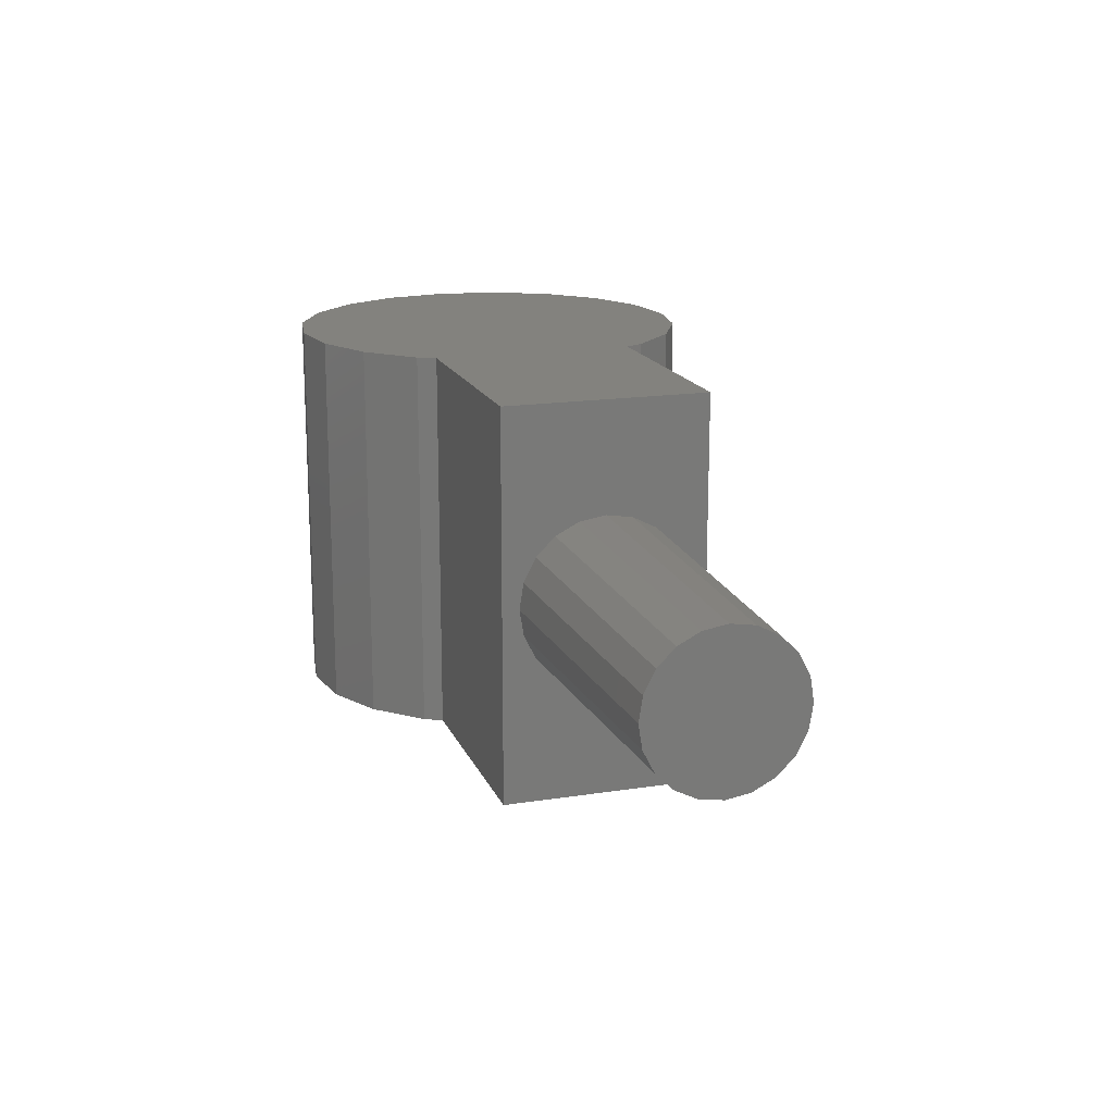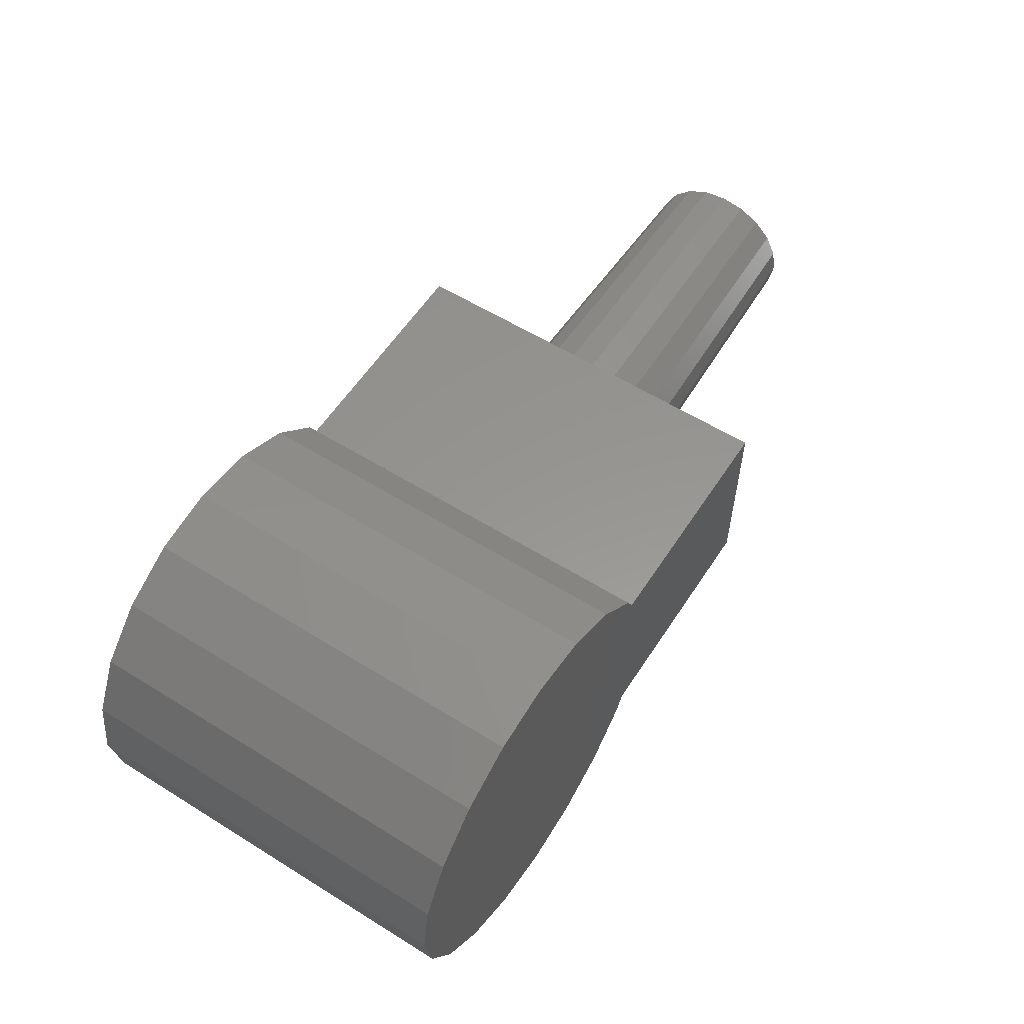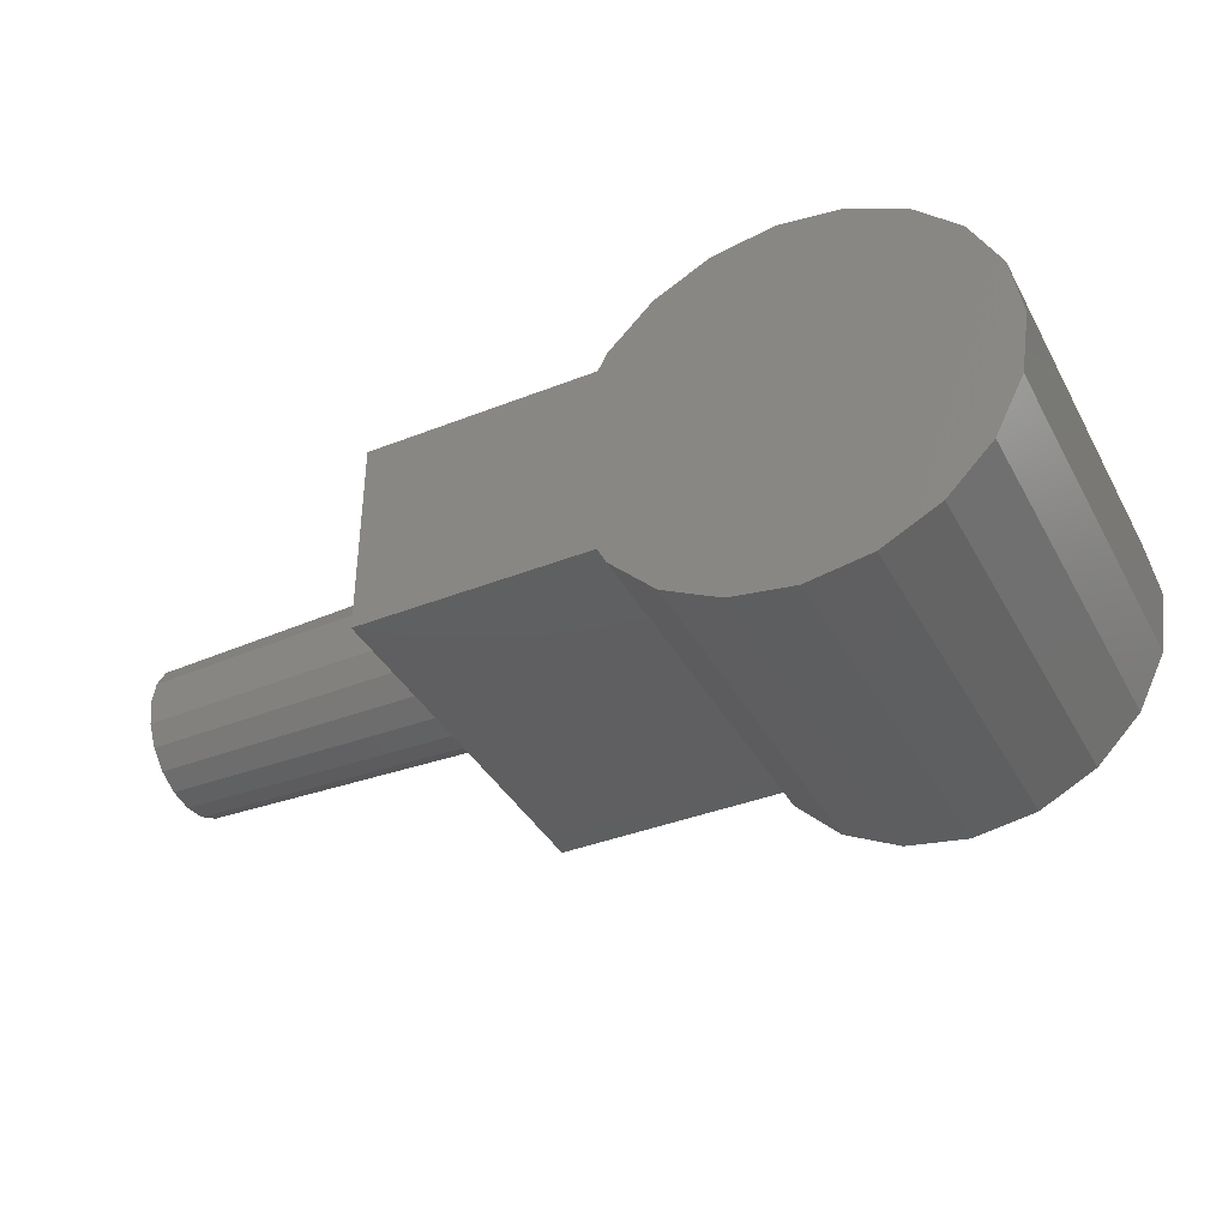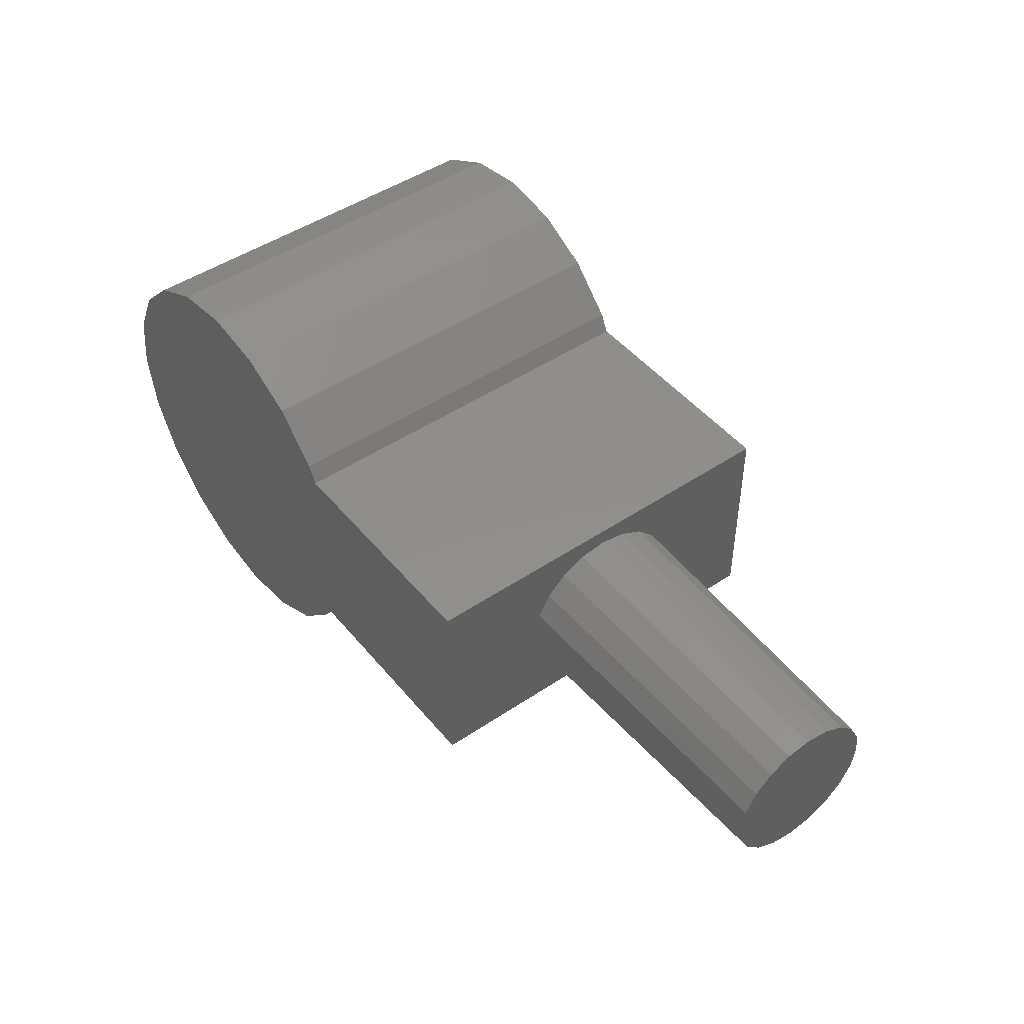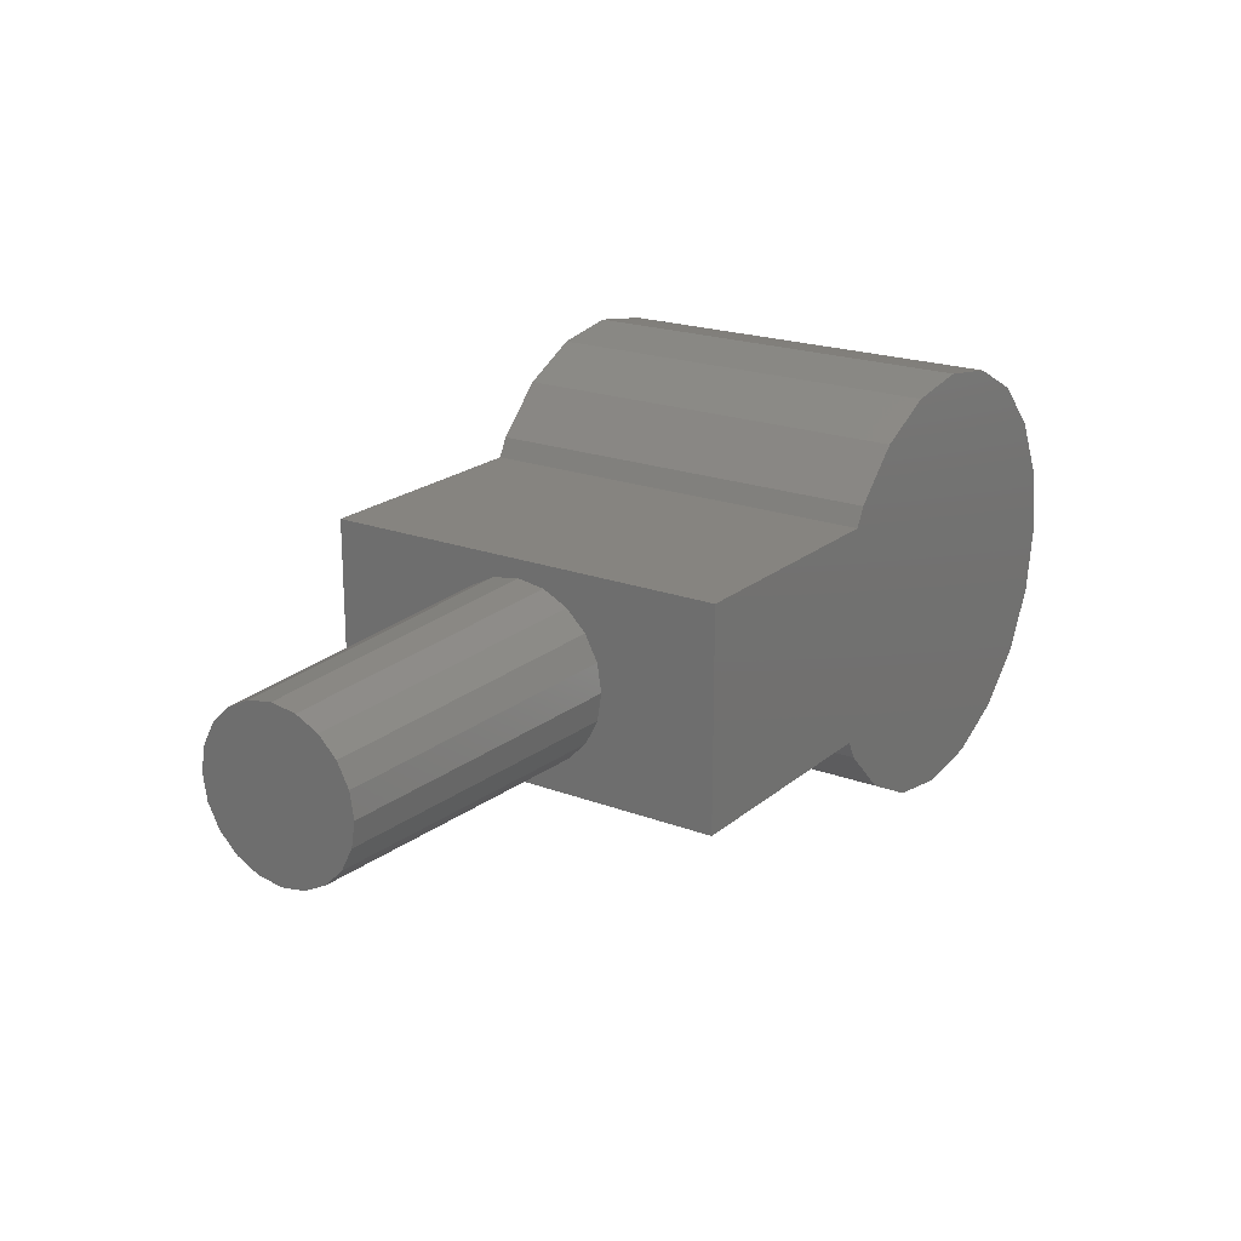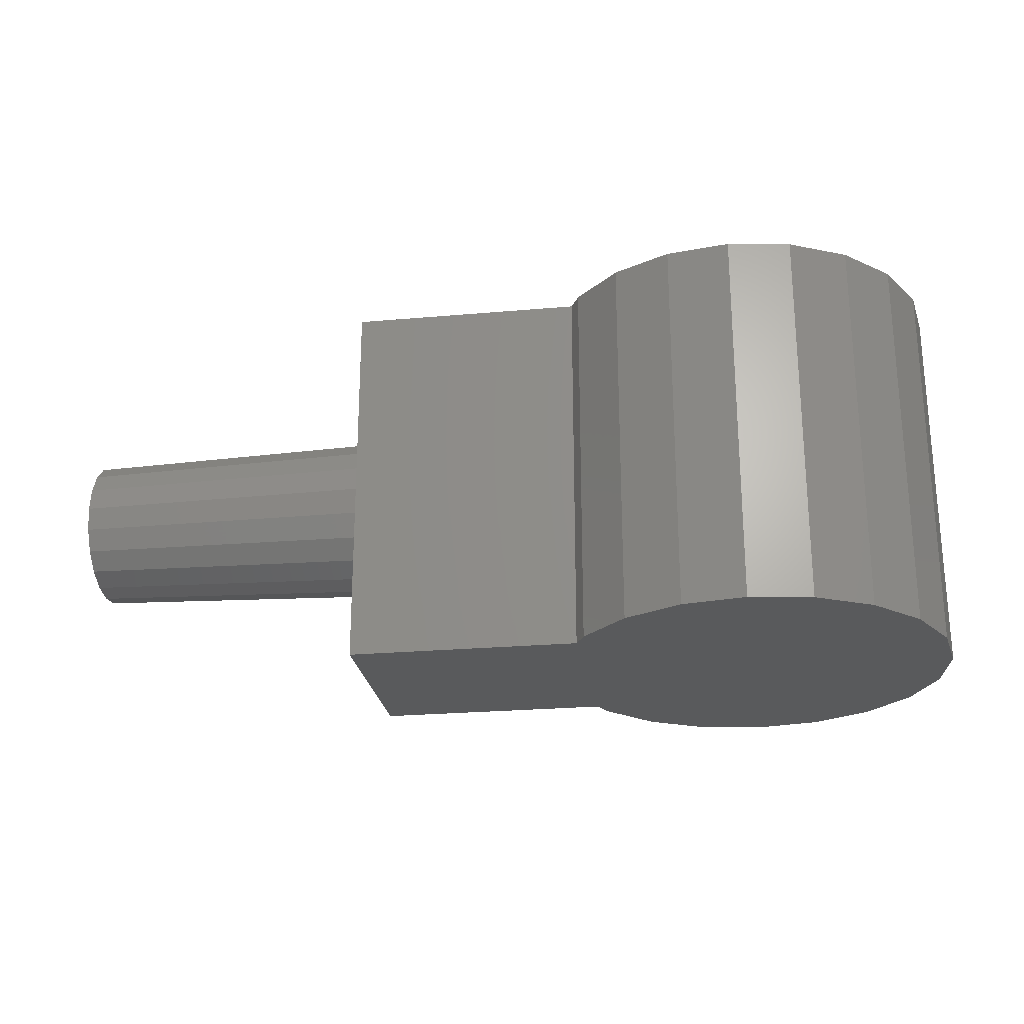
<metadata>
{"format":"stl","ext":"stl","renderer":"f3d","projection":"perspective","resolution":1024,"background":"white","views":[{"elev":16.8,"azim":-107.5,"up":"+Z"},{"elev":58.0,"azim":122.8,"up":"+Y"},{"elev":-38.9,"azim":26.3,"up":"+Y"},{"elev":47.1,"azim":-127.3,"up":"+Y"},{"elev":20.4,"azim":-55.7,"up":"+Y"},{"elev":-24.2,"azim":8.4,"up":"+Z"}]}
</metadata>
<code>
# stl→obj: 83 verts, 162 faces
v -9 0 8
v -9 0.6953 7.89
v -9 -0.6953 7.89
v -9 1.323 7.57
v -9 1.82 7.073
v -9 2.14 6.445
v -9 2.25 5.75
v -9 2.14 5.055
v -9 1.82 4.427
v -9 1.323 3.93
v -9 0.6953 3.61
v -9 0 3.5
v -9 -0.6953 3.61
v -9 -1.323 3.93
v -9 -1.82 4.427
v -9 -2.14 5.055
v -9 -2.25 5.75
v -9 -2.14 6.445
v -9 -1.82 7.073
v -9 -1.323 7.57
v -4.216e-16 0.7725 8.128
v -4.433e-16 0 8.25
v -4.216e-16 -0.7725 8.128
v -3.586e-16 -1.469 7.773
v -2.606e-16 -2.023 7.219
v -1.37e-16 -2.378 6.523
v 0 -2.5 5.75
v 0 -2.378 4.977
v 0 -2.023 4.281
v 0 -1.469 3.727
v 0 -0.7725 3.372
v 0 0 3.25
v 0 3.425e-17 3.25
v 0 0.7725 3.372
v 0 1.469 3.727
v 0 2.023 4.281
v 0 2.378 4.977
v 0 2.5 5.75
v -1.37e-16 2.378 6.523
v -2.606e-16 2.023 7.219
v -3.586e-16 1.469 7.773
v 0 -3 0
v 0 -3 11.5
v 0 3 0
v 0 3 11.5
v 6.878 -3 0
v 6.878 3 0
v 7.146 3.527 0
v 8.473 4.854 0
v 10.15 5.706 0
v 12 6 0
v 13.85 5.706 0
v 15.53 4.854 0
v 16.85 3.527 0
v 17.71 1.854 0
v 18 0 0
v 17.71 -1.854 0
v 16.85 -3.527 0
v 8.473 -4.854 0
v 12 -6 0
v 10.15 -5.706 0
v 7.146 -3.527 0
v 15.53 -4.854 0
v 13.85 -5.706 0
v 6.878 3 11.5
v 7.146 -3.527 11.5
v 8.473 -4.854 11.5
v 6.878 -3 11.5
v 10.15 -5.706 11.5
v 12 -6 11.5
v 13.85 -5.706 11.5
v 15.53 -4.854 11.5
v 16.85 -3.527 11.5
v 17.71 -1.854 11.5
v 18 0 11.5
v 17.71 1.854 11.5
v 7.146 3.527 11.5
v 16.85 3.527 11.5
v 8.473 4.854 11.5
v 15.53 4.854 11.5
v 13.85 5.706 11.5
v 12 6 11.5
v 10.15 5.706 11.5
f 1 2 3
f 3 2 4
f 3 4 5
f 3 5 6
f 3 6 7
f 3 7 8
f 3 8 9
f 3 9 10
f 3 10 11
f 3 11 12
f 3 12 13
f 3 13 14
f 3 14 15
f 3 15 16
f 3 16 17
f 3 17 18
f 3 18 19
f 3 19 20
f 2 1 21
f 21 1 22
f 22 1 3
f 22 3 23
f 23 3 20
f 23 20 24
f 24 20 19
f 25 24 19
f 25 19 18
f 25 18 26
f 26 18 17
f 26 17 27
f 27 17 16
f 27 16 28
f 28 16 15
f 28 15 29
f 15 14 29
f 29 14 30
f 14 13 30
f 30 13 31
f 13 12 31
f 31 12 32
f 11 33 12
f 12 33 32
f 33 11 34
f 10 34 11
f 34 10 35
f 9 36 10
f 10 36 35
f 8 36 9
f 36 8 37
f 7 37 8
f 37 7 38
f 7 6 38
f 38 6 39
f 6 5 39
f 39 5 40
f 4 41 5
f 5 41 40
f 4 2 41
f 41 2 21
f 21 22 23
f 25 21 24
f 24 21 23
f 26 21 25
f 27 21 26
f 38 21 27
f 39 21 38
f 40 21 39
f 41 21 40
f 42 43 27
f 42 27 28
f 42 28 29
f 42 29 30
f 42 30 44
f 32 44 31
f 31 44 30
f 32 33 44
f 33 34 44
f 44 35 36
f 44 36 37
f 44 37 38
f 44 38 45
f 27 43 45
f 27 45 38
f 35 44 34
f 42 44 46
f 46 44 47
f 46 47 48
f 46 48 49
f 46 49 50
f 46 50 51
f 46 51 52
f 46 52 53
f 46 53 54
f 46 54 55
f 46 55 56
f 46 56 57
f 46 57 58
f 59 60 61
f 62 63 64
f 62 64 59
f 64 60 59
f 58 63 62
f 46 58 62
f 44 45 47
f 47 45 65
f 66 67 68
f 45 43 68
f 69 45 68
f 67 69 68
f 69 70 45
f 70 71 45
f 71 72 45
f 72 73 45
f 73 74 45
f 74 75 45
f 75 76 45
f 77 65 78
f 79 80 81
f 81 82 79
f 78 80 77
f 76 65 45
f 76 78 65
f 83 79 82
f 79 77 80
f 43 42 46
f 68 43 46
f 46 62 68
f 68 62 66
f 66 62 59
f 67 66 59
f 67 59 61
f 69 67 61
f 69 61 60
f 70 69 60
f 70 60 64
f 71 70 64
f 71 64 63
f 72 71 63
f 72 63 58
f 73 72 58
f 73 58 57
f 74 73 57
f 74 57 56
f 75 74 56
f 56 55 76
f 75 56 76
f 55 54 78
f 76 55 78
f 53 80 54
f 54 80 78
f 52 81 53
f 53 81 80
f 51 82 52
f 52 82 81
f 50 83 51
f 51 83 82
f 49 79 50
f 50 79 83
f 48 77 49
f 49 77 79
f 47 65 48
f 48 65 77

</code>
